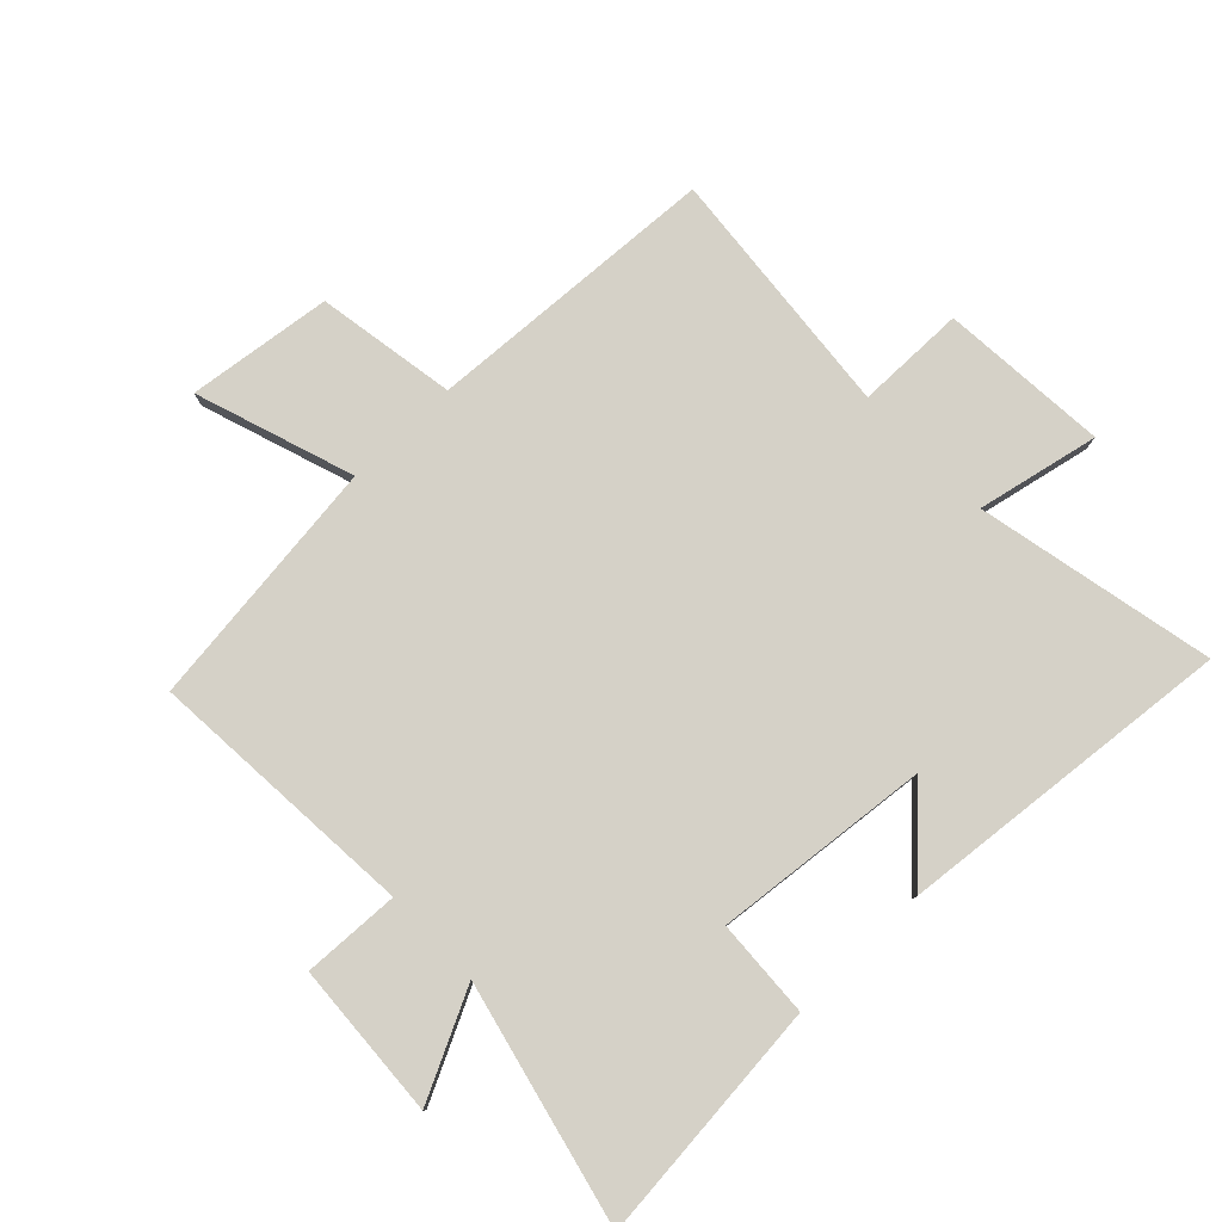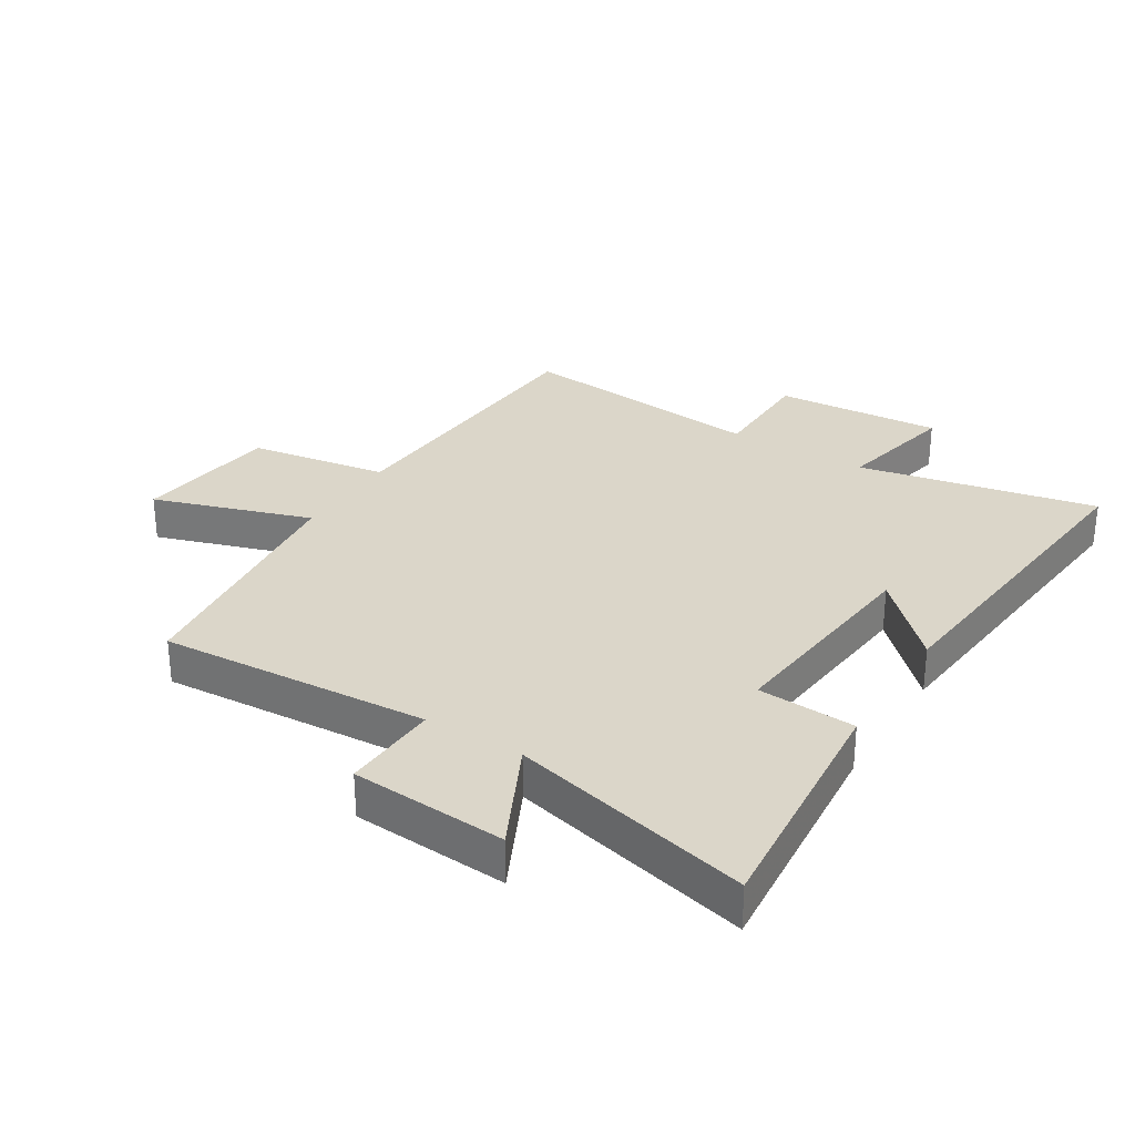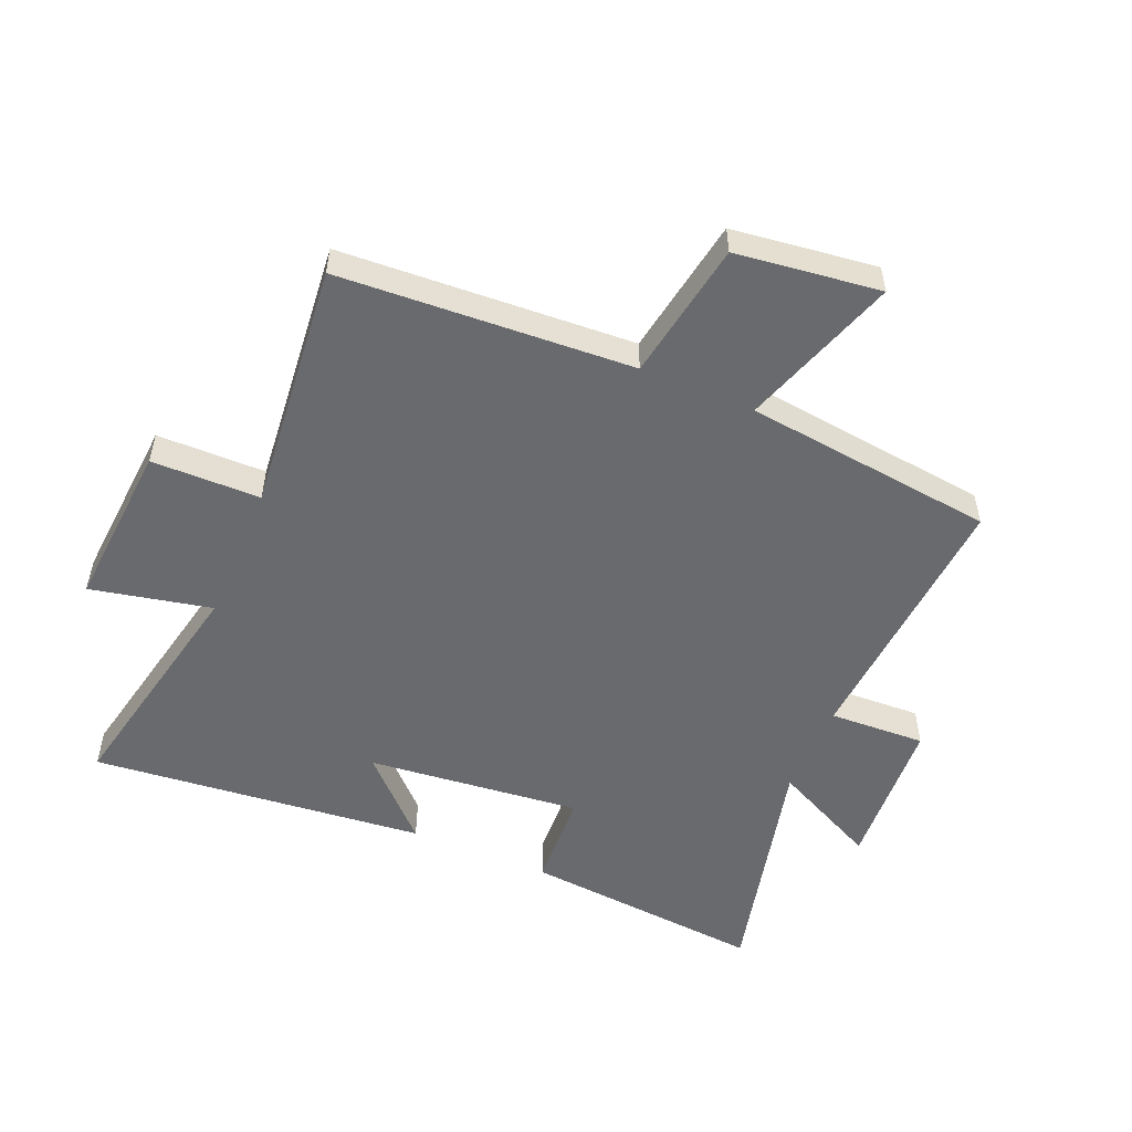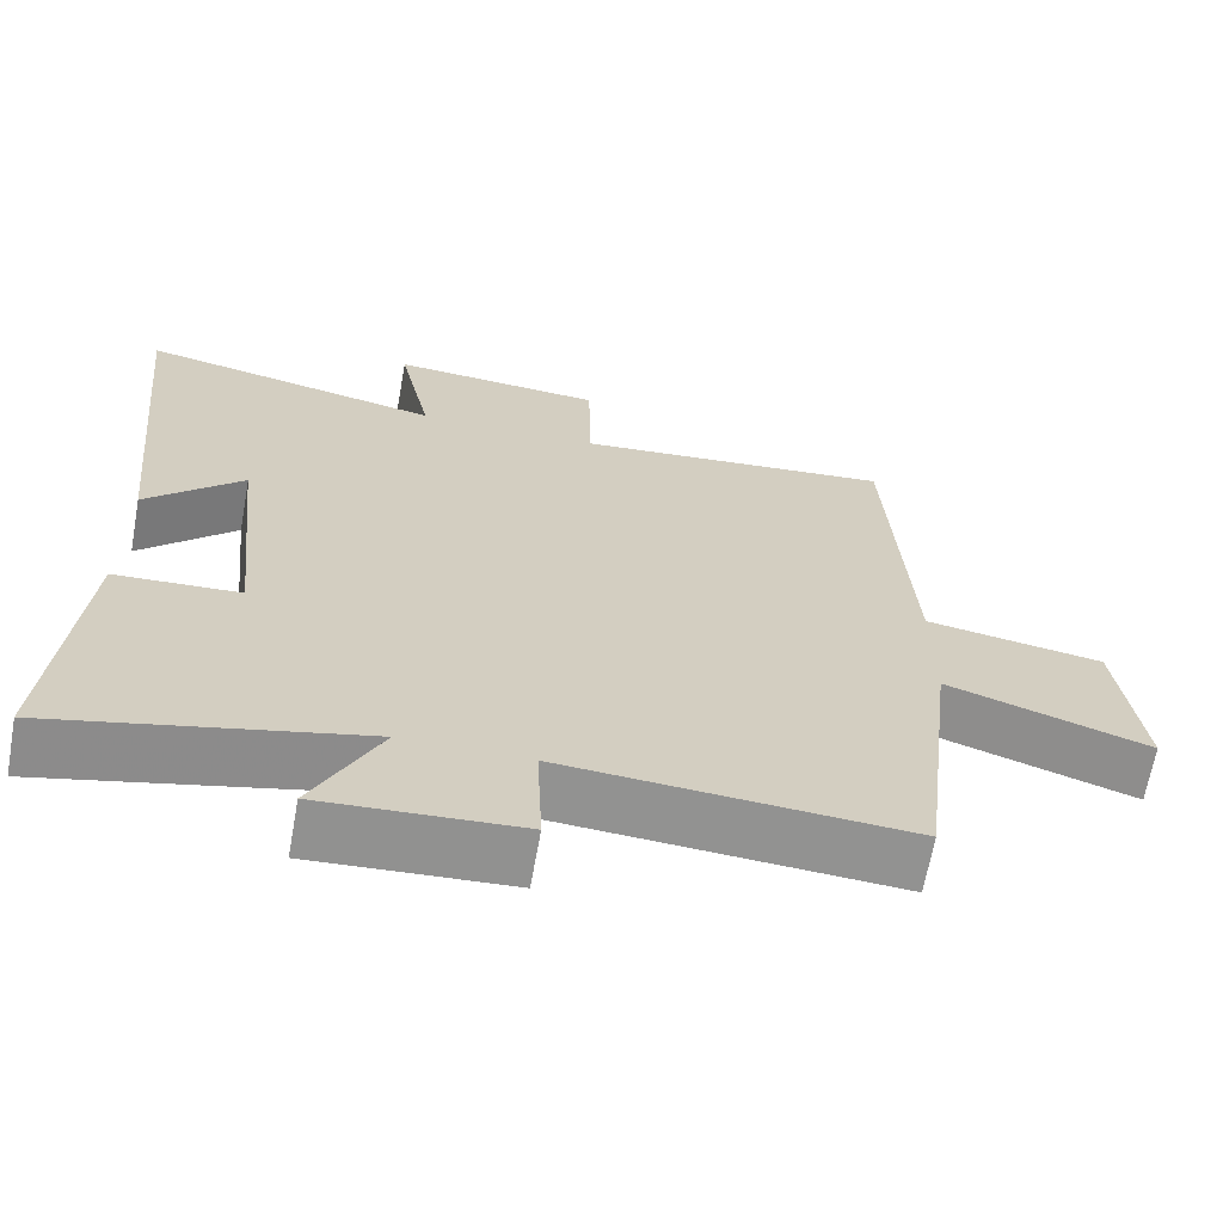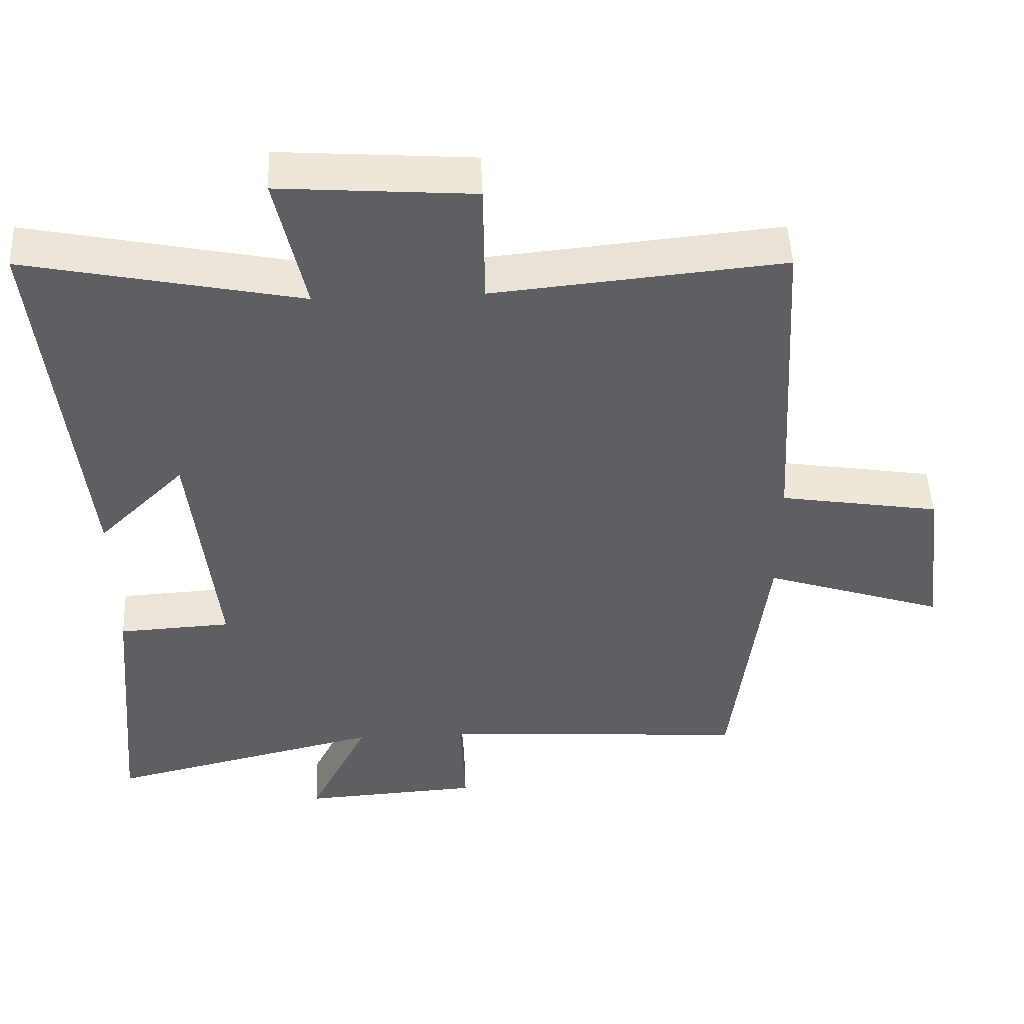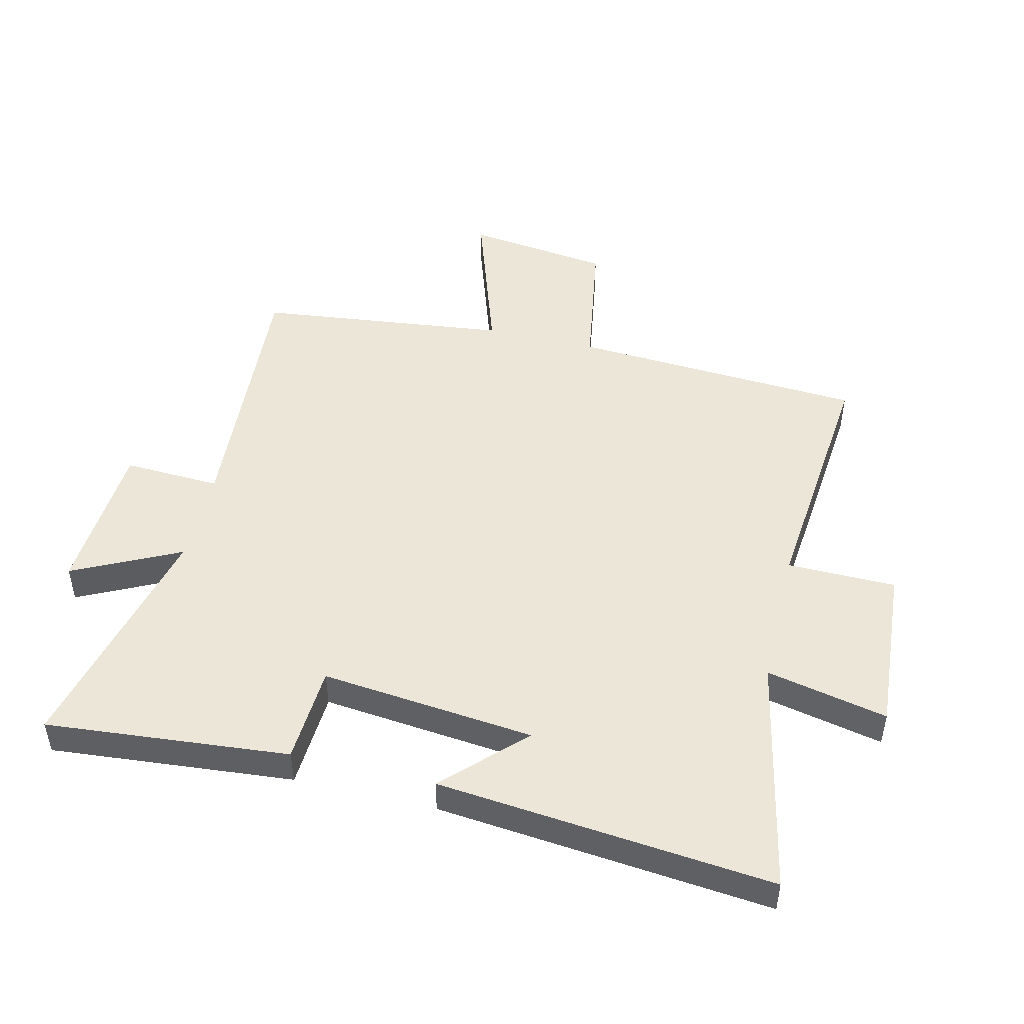
<metadata>
{"format":"obj","ext":"obj","renderer":"f3d","projection":"perspective","resolution":1024,"background":"white","views":[{"elev":79.4,"azim":-134.0,"up":"+Y"},{"elev":30.1,"azim":-148.1,"up":"+Y"},{"elev":-53.0,"azim":67.0,"up":"+Y"},{"elev":-66.2,"azim":-10.2,"up":"+Z"},{"elev":49.3,"azim":-2.5,"up":"+Z"},{"elev":48.6,"azim":-76.5,"up":"+Y"}]}
</metadata>
<code>
v -0.536 0.07 -0.594
v -0.5 0.07 -0.199
v -0.341 0.07 -0.19
v -0.377 0.07 0.158
v -0.5 0.07 0.035
v -0.554 0.07 0.58
v -0.168 0.07 0.5
v -0.21 0.07 0.697
v 0.062 0.07 0.677
v 0.064 0.07 0.5
v 0.472 0.07 0.54
v 0.5 0.07 0.064
v 0.726 0.07 0.027
v 0.756 0.07 -0.207
v 0.5 0.07 -0.122
v 0.452 0.07 -0.53
v 0.014 0.07 -0.5
v 0.021 0.07 -0.657
v -0.231 0.07 -0.673
v -0.146 0.07 -0.5
v -0.536 0 -0.594
v -0.5 0 -0.199
v -0.341 0 -0.19
v -0.377 0 0.158
v -0.5 0 0.035
v -0.554 0 0.58
v -0.168 0 0.5
v -0.21 0 0.697
v 0.062 0 0.677
v 0.064 0 0.5
v 0.472 0 0.54
v 0.5 0 0.064
v 0.726 0 0.027
v 0.756 0 -0.207
v 0.5 0 -0.122
v 0.452 0 -0.53
v 0.014 0 -0.5
v 0.021 0 -0.657
v -0.231 0 -0.673
v -0.146 0 -0.5
f 17 18 19 20
f 15 16 17
f 15 17 20
f 12 13 14 15
f 10 11 12 15
f 10 15 20 1
f 7 8 9 10
f 4 5 6 7
f 3 4 7 10
f 1 2 3
f 1 3 10
f 40 39 38 37
f 37 36 35
f 40 37 35
f 35 34 33 32
f 35 32 31 30
f 21 40 35 30
f 30 29 28 27
f 27 26 25 24
f 30 27 24 23
f 23 22 21
f 30 23 21
f 1 21 22 2
f 2 22 23 3
f 3 23 24 4
f 4 24 25 5
f 5 25 26 6
f 6 26 27 7
f 7 27 28 8
f 8 28 29 9
f 9 29 30 10
f 10 30 31 11
f 11 31 32 12
f 12 32 33 13
f 13 33 34 14
f 14 34 35 15
f 15 35 36 16
f 16 36 37 17
f 17 37 38 18
f 18 38 39 19
f 19 39 40 20
f 20 40 21 1

</code>
